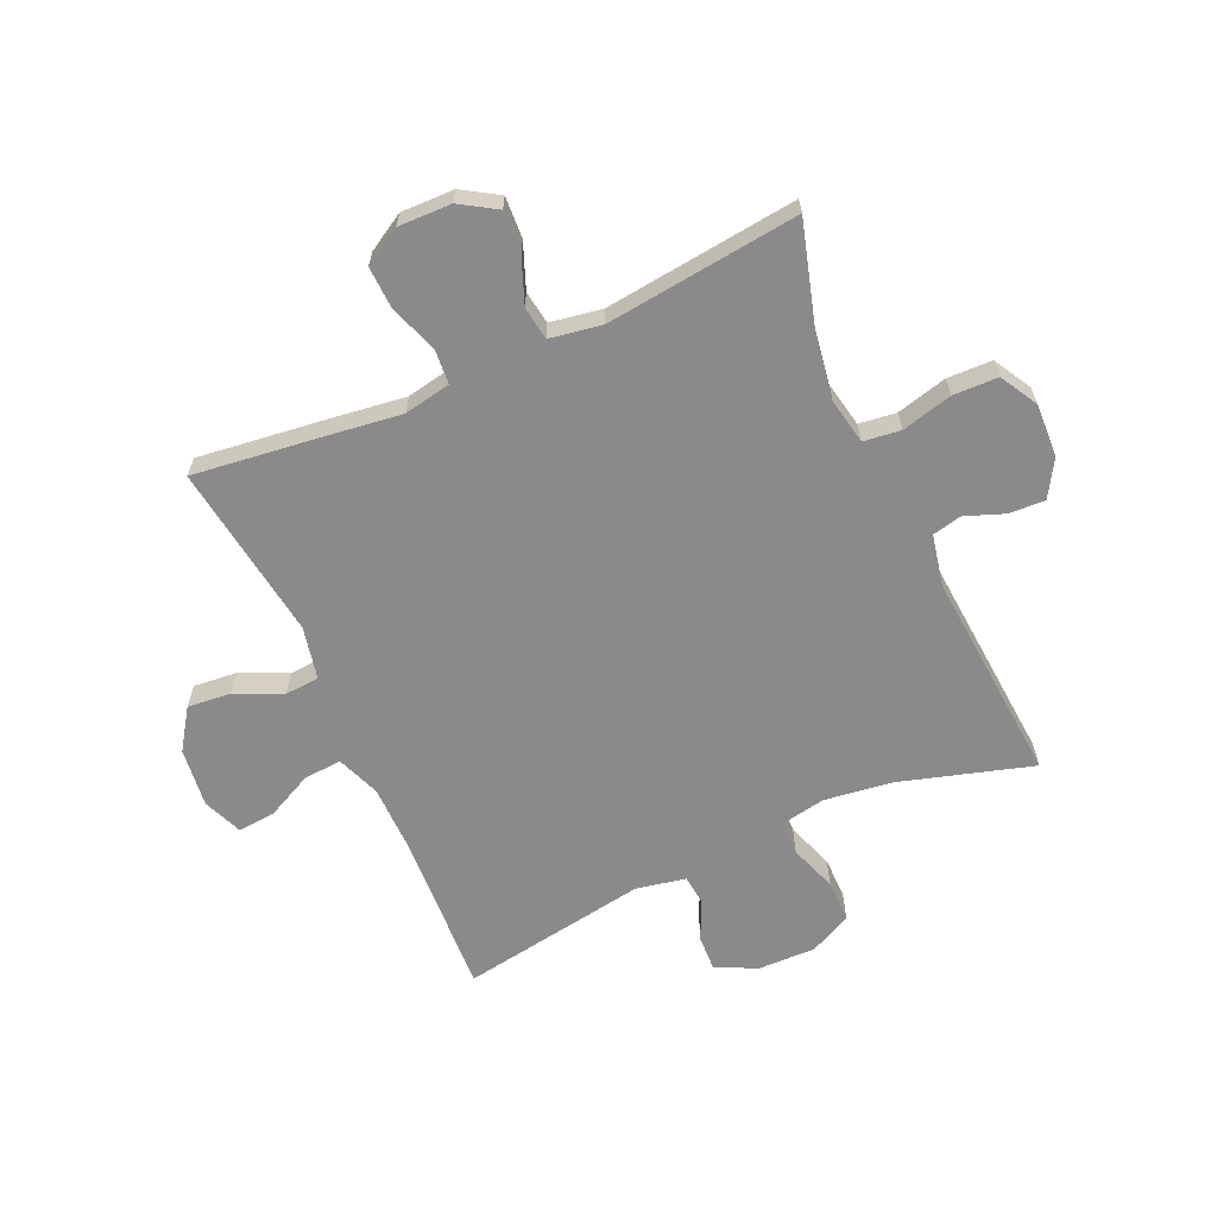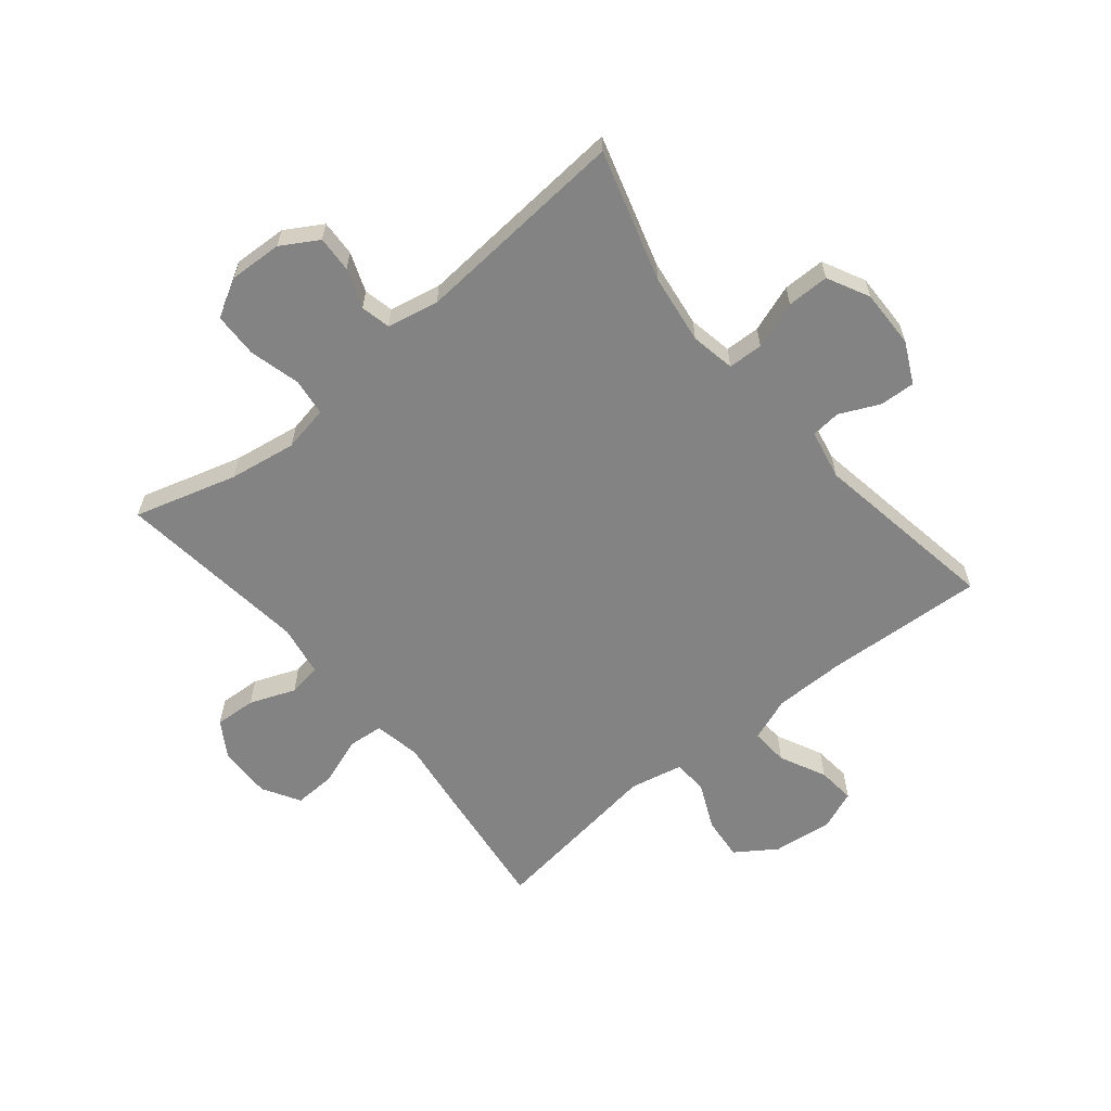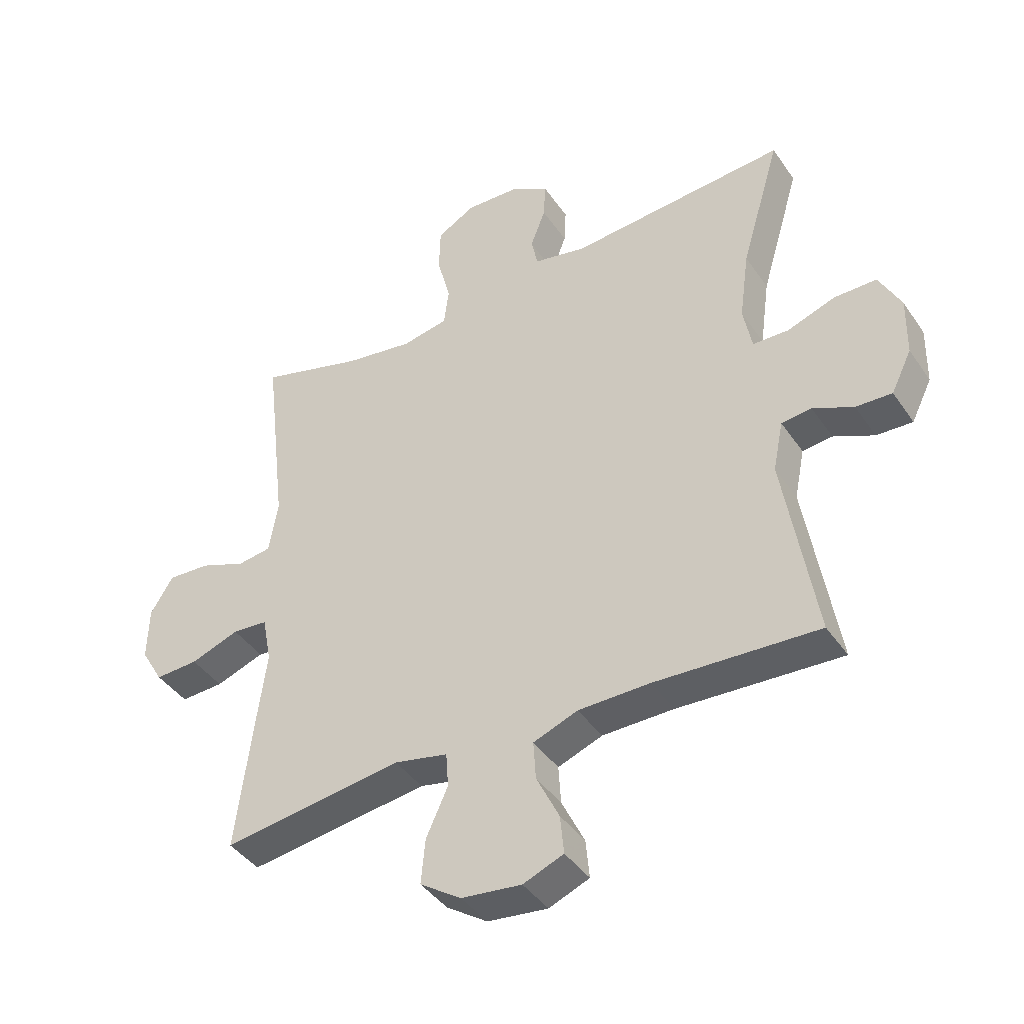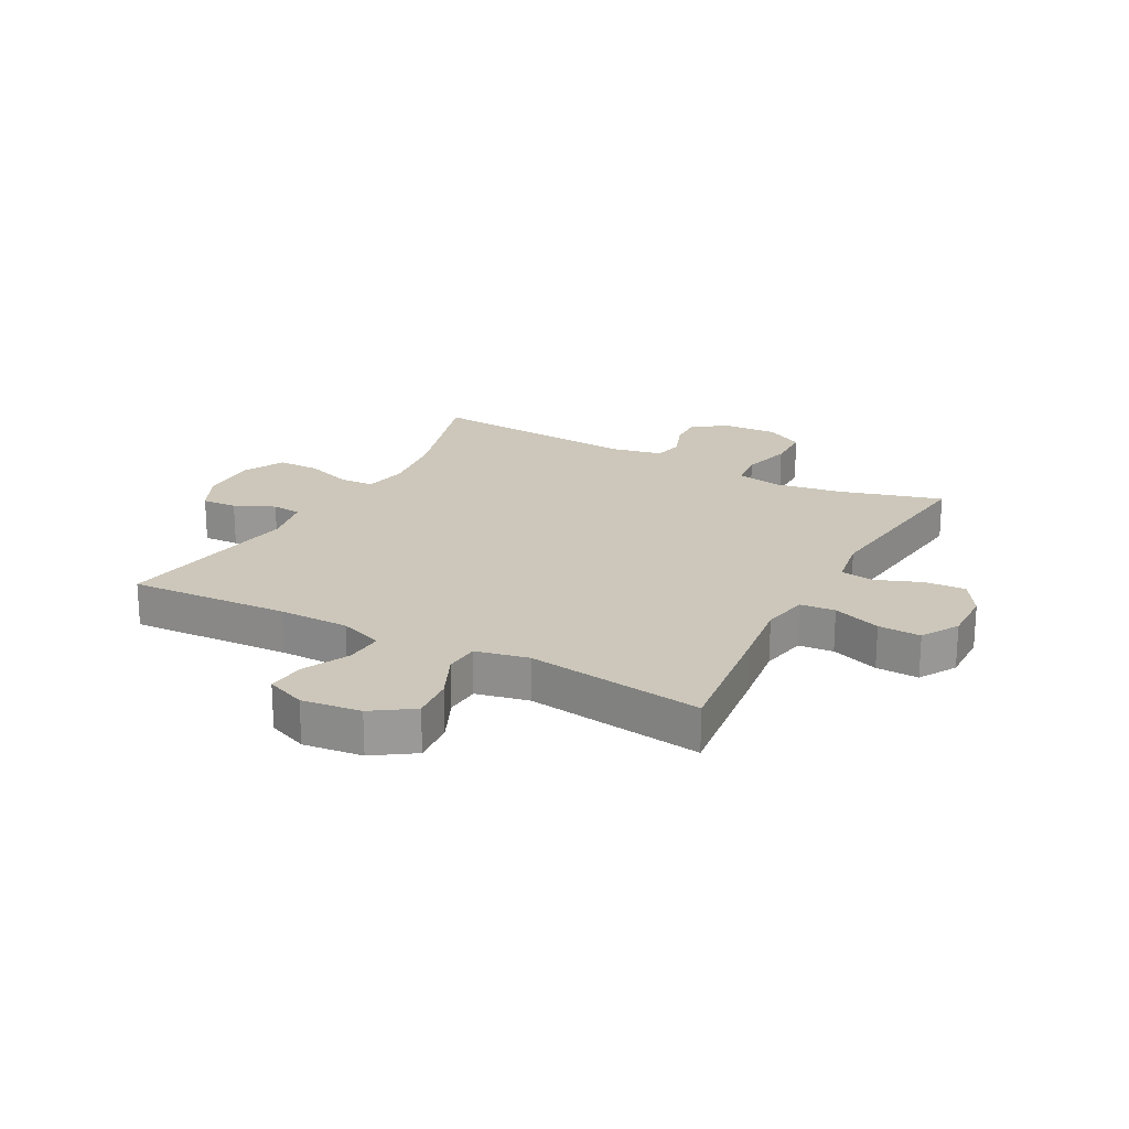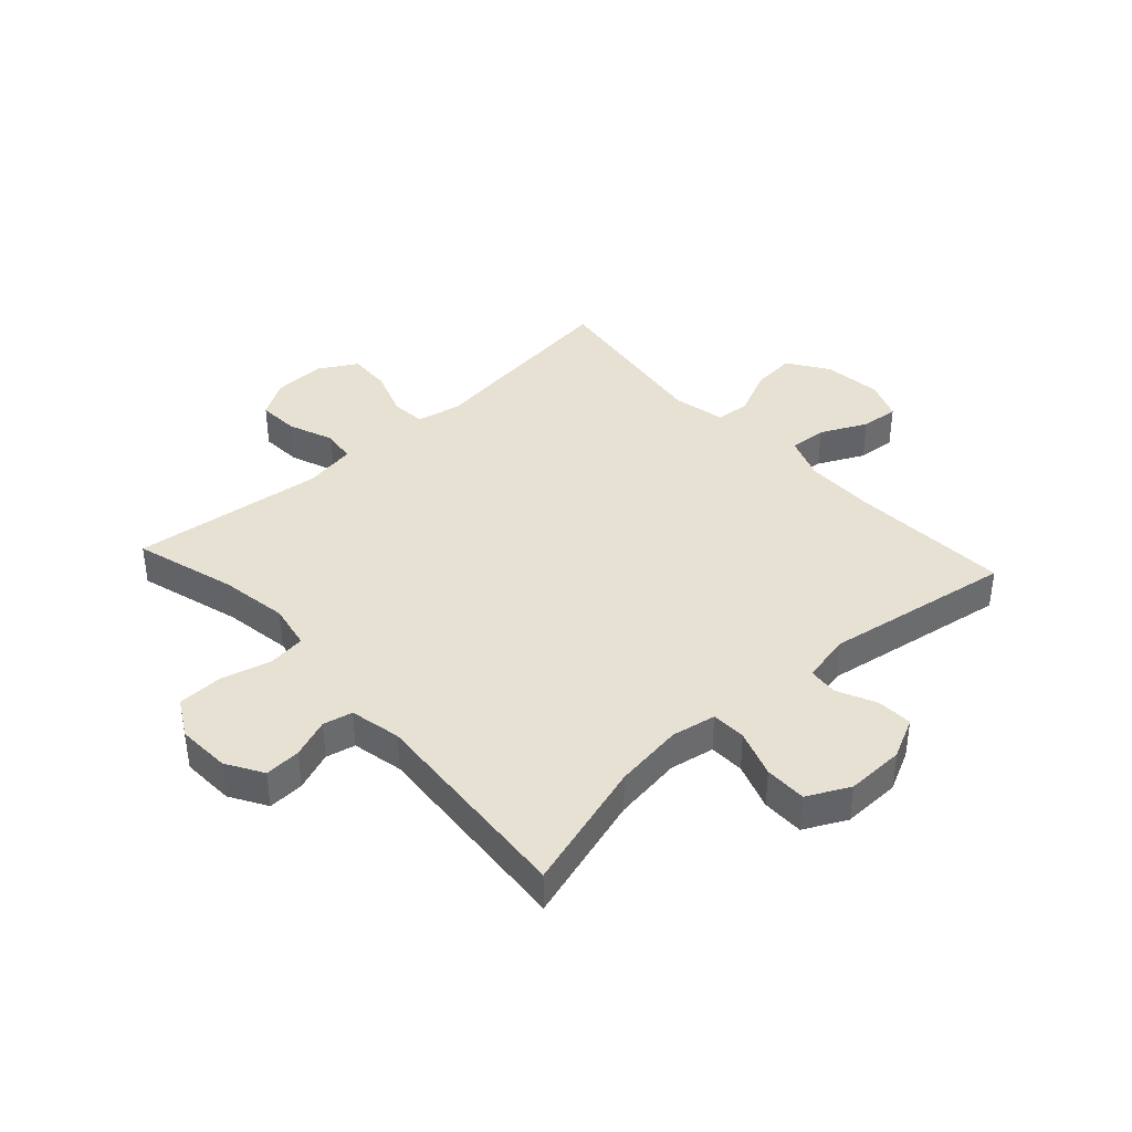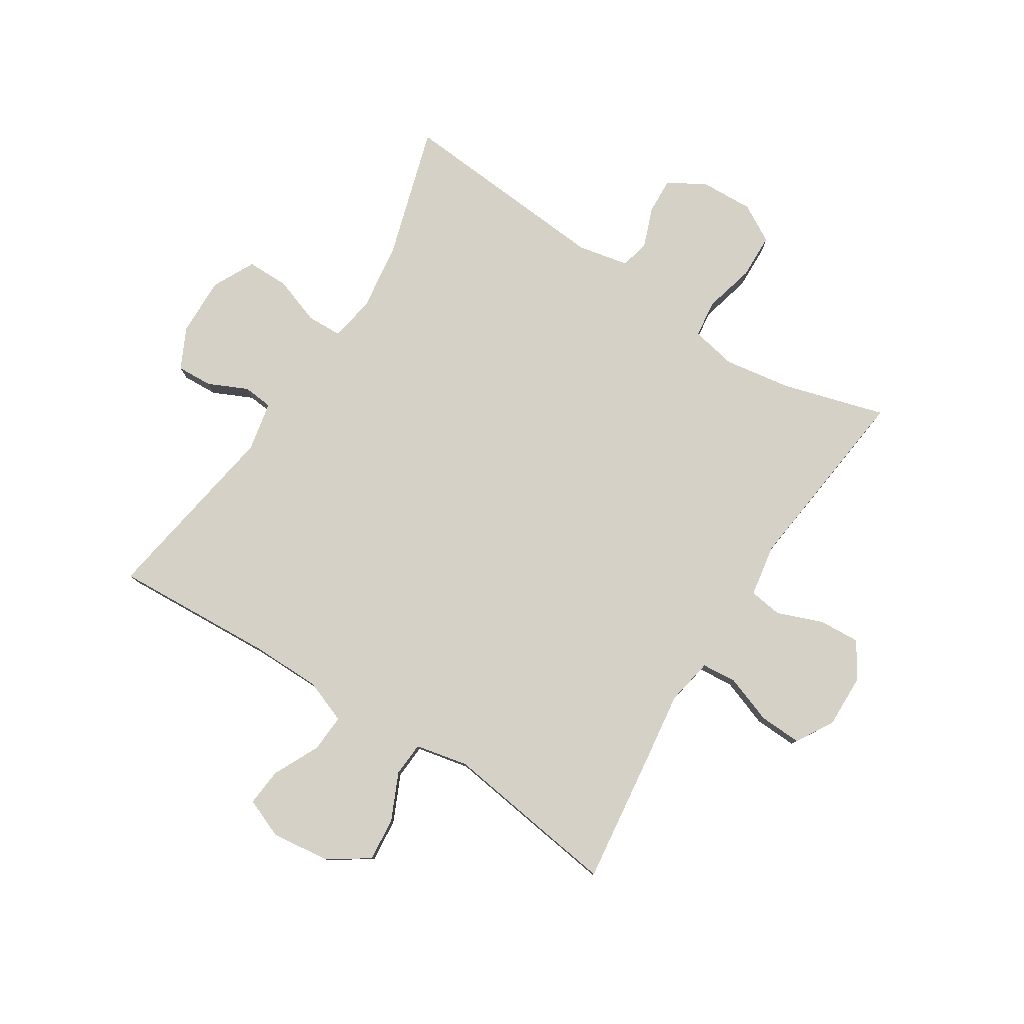
<metadata>
{"format":"obj","ext":"obj","renderer":"f3d","projection":"perspective","resolution":1024,"background":"white","views":[{"elev":-63.6,"azim":-65.8,"up":"+Y"},{"elev":-61.0,"azim":39.4,"up":"+Y"},{"elev":-41.8,"azim":31.5,"up":"+Z"},{"elev":21.3,"azim":-151.7,"up":"+Y"},{"elev":39.5,"azim":47.6,"up":"+Y"},{"elev":79.6,"azim":-147.5,"up":"+Y"}]}
</metadata>
<code>
v 0.5 0.07 -0.5
v 0.229 0.07 -0.485
v 0.11 0.07 -0.486
v 0.036 0.07 -0.514
v 0.04 0.07 -0.578
v 0.078 0.07 -0.656
v 0.084 0.07 -0.72
v 0.017 0.07 -0.747
v -0.083 0.07 -0.735
v -0.151 0.07 -0.689
v -0.144 0.07 -0.615
v -0.108 0.07 -0.536
v -0.112 0.07 -0.478
v -0.201 0.07 -0.459
v -0.5 0.07 -0.5
v -0.472 0.07 -0.275
v -0.456 0.07 -0.155
v -0.471 0.07 -0.076
v -0.53 0.07 -0.071
v -0.611 0.07 -0.1
v -0.683 0.07 -0.103
v -0.72 0.07 -0.04
v -0.718 0.07 0.05
v -0.68 0.07 0.111
v -0.61 0.07 0.107
v -0.533 0.07 0.077
v -0.477 0.07 0.085
v -0.462 0.07 0.173
v -0.5 0.07 0.5
v -0.327 0.07 0.45
v -0.213 0.07 0.432
v -0.136 0.07 0.447
v -0.128 0.07 0.51
v -0.15 0.07 0.596
v -0.148 0.07 0.672
v -0.084 0.07 0.708
v 0.006 0.07 0.704
v 0.068 0.07 0.667
v 0.065 0.07 0.606
v 0.04 0.07 0.54
v 0.051 0.07 0.49
v 0.138 0.07 0.472
v 0.5 0.07 0.5
v 0.434 0.07 0.278
v 0.418 0.07 0.161
v 0.432 0.07 0.086
v 0.491 0.07 0.084
v 0.571 0.07 0.112
v 0.642 0.07 0.112
v 0.678 0.07 0.041
v 0.676 0.07 -0.058
v 0.642 0.07 -0.127
v 0.582 0.07 -0.124
v 0.515 0.07 -0.093
v 0.465 0.07 -0.098
v 0.448 0.07 -0.182
v 0.5 0 -0.5
v 0.229 0 -0.485
v 0.11 0 -0.486
v 0.036 0 -0.514
v 0.04 0 -0.578
v 0.078 0 -0.656
v 0.084 0 -0.72
v 0.017 0 -0.747
v -0.083 0 -0.735
v -0.151 0 -0.689
v -0.144 0 -0.615
v -0.108 0 -0.536
v -0.112 0 -0.478
v -0.201 0 -0.459
v -0.5 0 -0.5
v -0.472 0 -0.275
v -0.456 0 -0.155
v -0.471 0 -0.076
v -0.53 0 -0.071
v -0.611 0 -0.1
v -0.683 0 -0.103
v -0.72 0 -0.04
v -0.718 0 0.05
v -0.68 0 0.111
v -0.61 0 0.107
v -0.533 0 0.077
v -0.477 0 0.085
v -0.462 0 0.173
v -0.5 0 0.5
v -0.327 0 0.45
v -0.213 0 0.432
v -0.136 0 0.447
v -0.128 0 0.51
v -0.15 0 0.596
v -0.148 0 0.672
v -0.084 0 0.708
v 0.006 0 0.704
v 0.068 0 0.667
v 0.065 0 0.606
v 0.04 0 0.54
v 0.051 0 0.49
v 0.138 0 0.472
v 0.5 0 0.5
v 0.434 0 0.278
v 0.418 0 0.161
v 0.432 0 0.086
v 0.491 0 0.084
v 0.571 0 0.112
v 0.642 0 0.112
v 0.678 0 0.041
v 0.676 0 -0.058
v 0.642 0 -0.127
v 0.582 0 -0.124
v 0.515 0 -0.093
v 0.465 0 -0.098
v 0.448 0 -0.182
f 51 52 53 54
f 51 54 55
f 50 51 55
f 47 48 49 50
f 46 47 50 55
f 45 46 55 56
f 42 43 44
f 41 42 44 45
f 37 38 39 40
f 35 36 37 40
f 33 34 35 40
f 32 33 40 41
f 28 29 30
f 27 28 30 31
f 23 24 25 26
f 23 26 27
f 22 23 27
f 19 20 21 22
f 18 19 22 27
f 17 18 27 31
f 14 15 16 17
f 13 14 17 31
f 9 10 11 12
f 9 12 13
f 5 6 7 8
f 4 5 8 9
f 56 1 2
f 56 2 3
f 32 41 45 56
f 32 56 3 4
f 13 31 32
f 4 9 13 32
f 110 109 108 107
f 111 110 107
f 111 107 106
f 106 105 104 103
f 111 106 103 102
f 112 111 102 101
f 100 99 98
f 101 100 98 97
f 96 95 94 93
f 96 93 92 91
f 96 91 90 89
f 97 96 89 88
f 86 85 84
f 87 86 84 83
f 82 81 80 79
f 83 82 79
f 83 79 78
f 78 77 76 75
f 83 78 75 74
f 87 83 74 73
f 73 72 71 70
f 87 73 70 69
f 68 67 66 65
f 69 68 65
f 64 63 62 61
f 65 64 61 60
f 58 57 112
f 59 58 112
f 112 101 97 88
f 60 59 112 88
f 88 87 69
f 88 69 65 60
f 1 57 58 2
f 2 58 59 3
f 3 59 60 4
f 4 60 61 5
f 5 61 62 6
f 6 62 63 7
f 7 63 64 8
f 8 64 65 9
f 9 65 66 10
f 10 66 67 11
f 11 67 68 12
f 12 68 69 13
f 13 69 70 14
f 14 70 71 15
f 15 71 72 16
f 16 72 73 17
f 17 73 74 18
f 18 74 75 19
f 19 75 76 20
f 20 76 77 21
f 21 77 78 22
f 22 78 79 23
f 23 79 80 24
f 24 80 81 25
f 25 81 82 26
f 26 82 83 27
f 27 83 84 28
f 28 84 85 29
f 29 85 86 30
f 30 86 87 31
f 31 87 88 32
f 32 88 89 33
f 33 89 90 34
f 34 90 91 35
f 35 91 92 36
f 36 92 93 37
f 37 93 94 38
f 38 94 95 39
f 39 95 96 40
f 40 96 97 41
f 41 97 98 42
f 42 98 99 43
f 43 99 100 44
f 44 100 101 45
f 45 101 102 46
f 46 102 103 47
f 47 103 104 48
f 48 104 105 49
f 49 105 106 50
f 50 106 107 51
f 51 107 108 52
f 52 108 109 53
f 53 109 110 54
f 54 110 111 55
f 55 111 112 56
f 56 112 57 1

</code>
